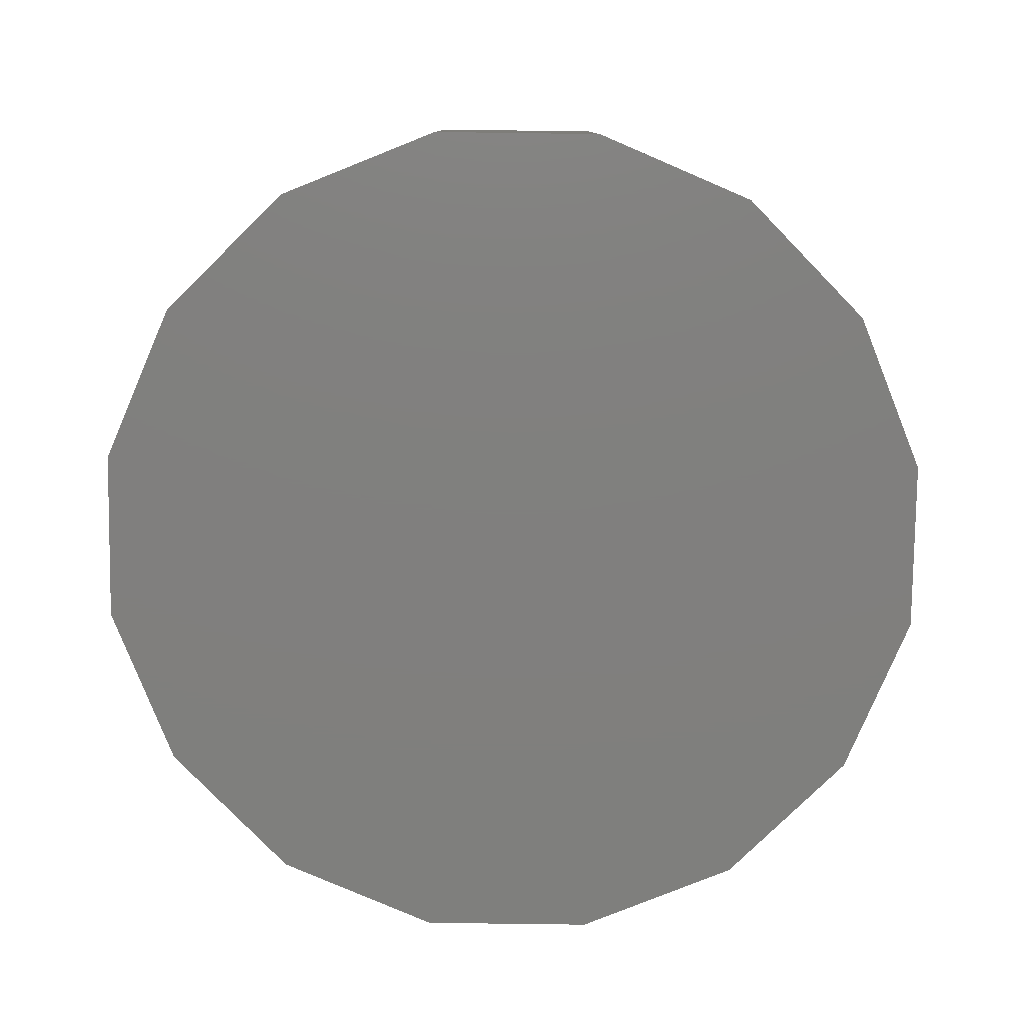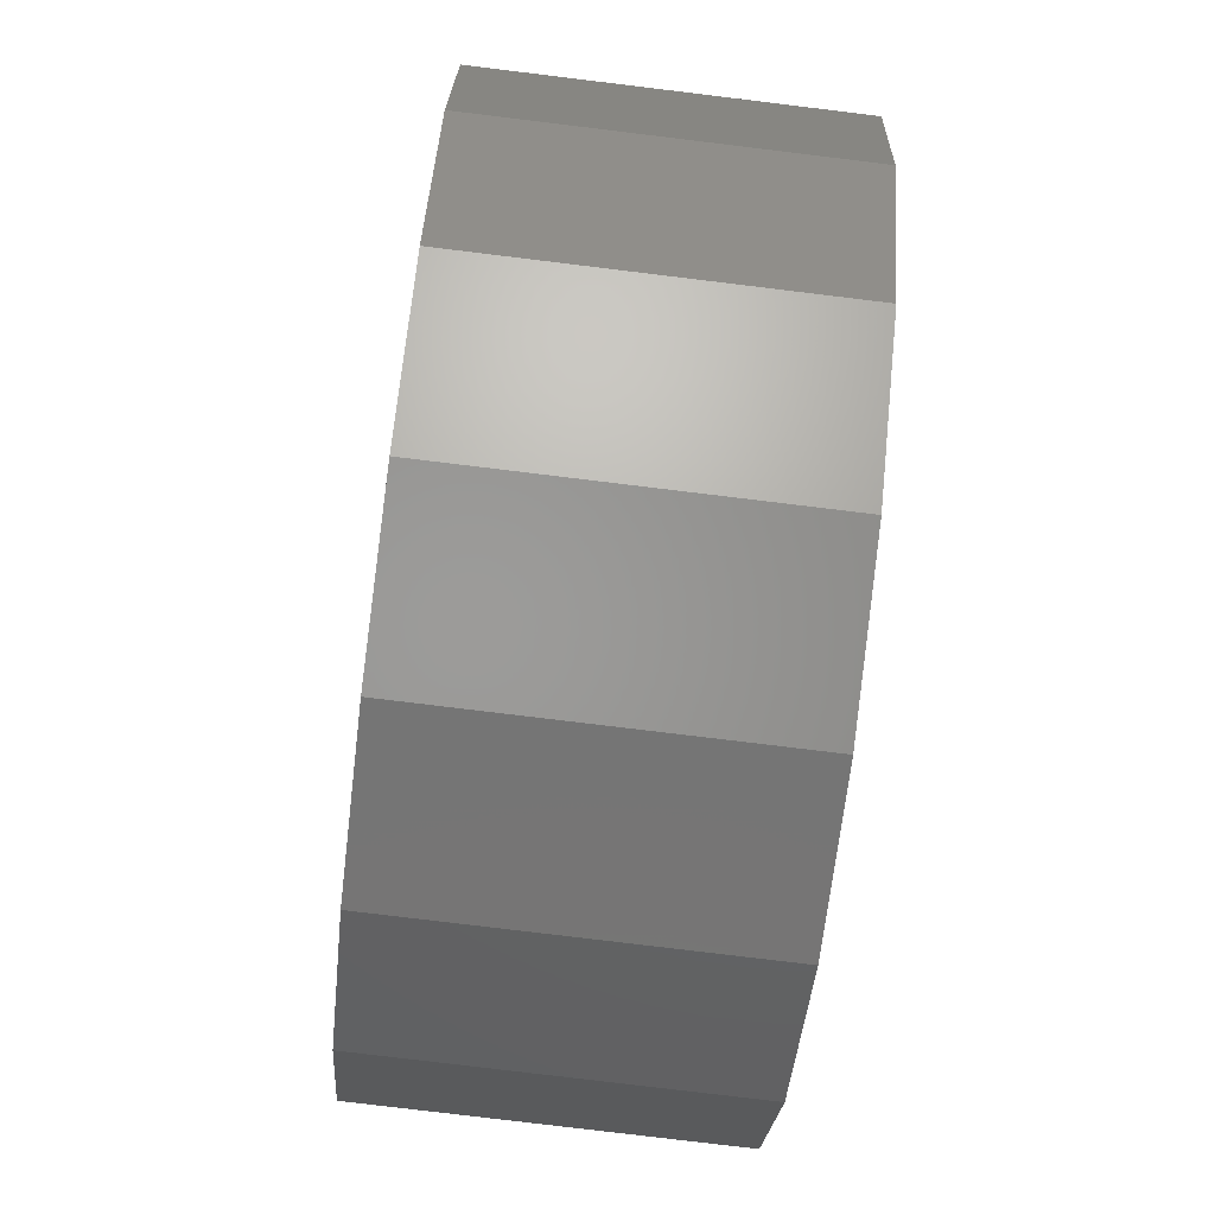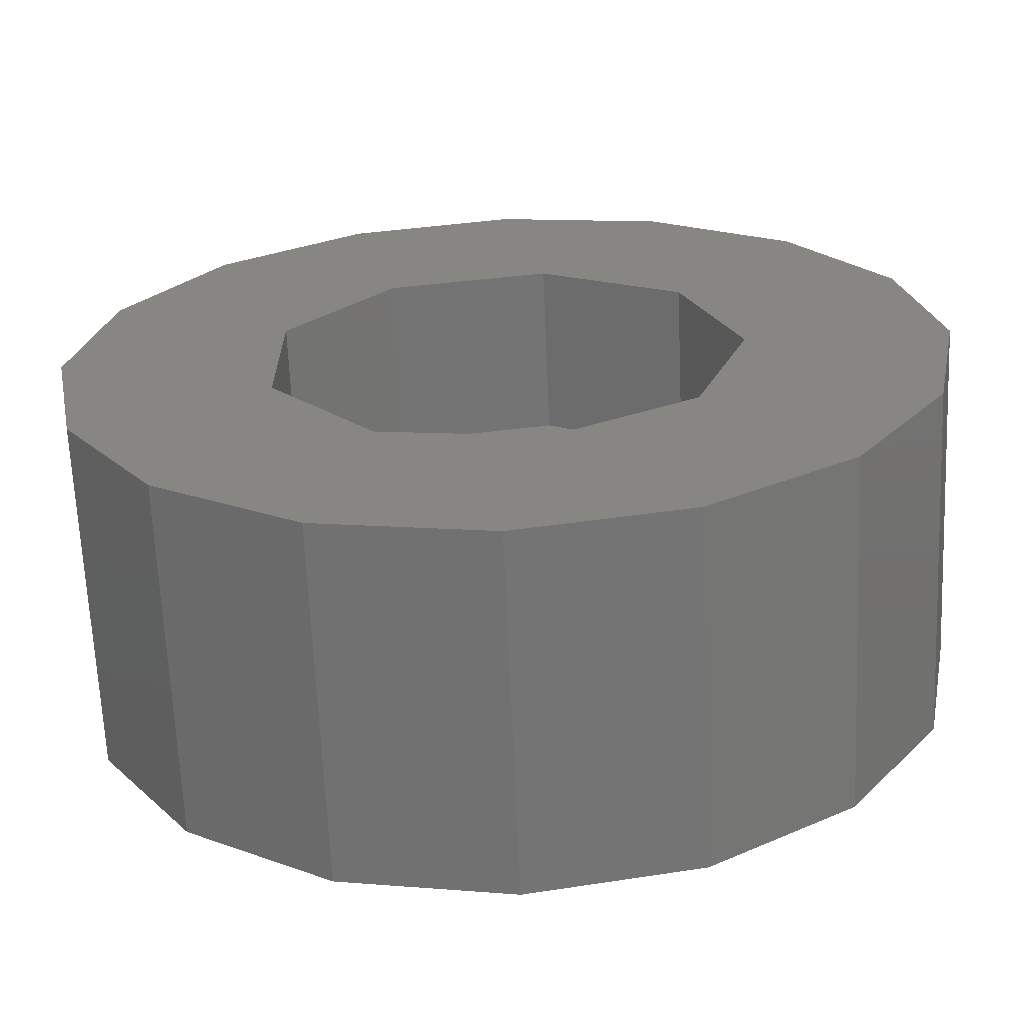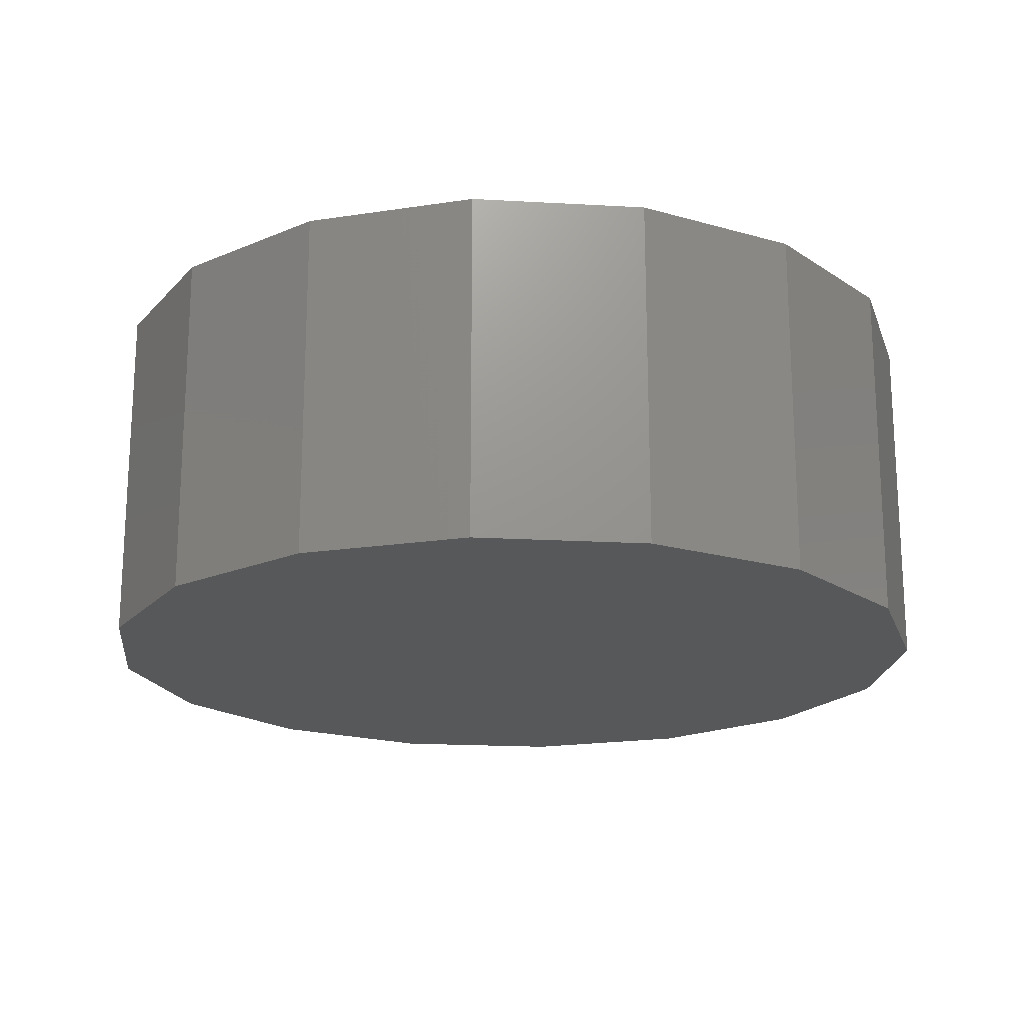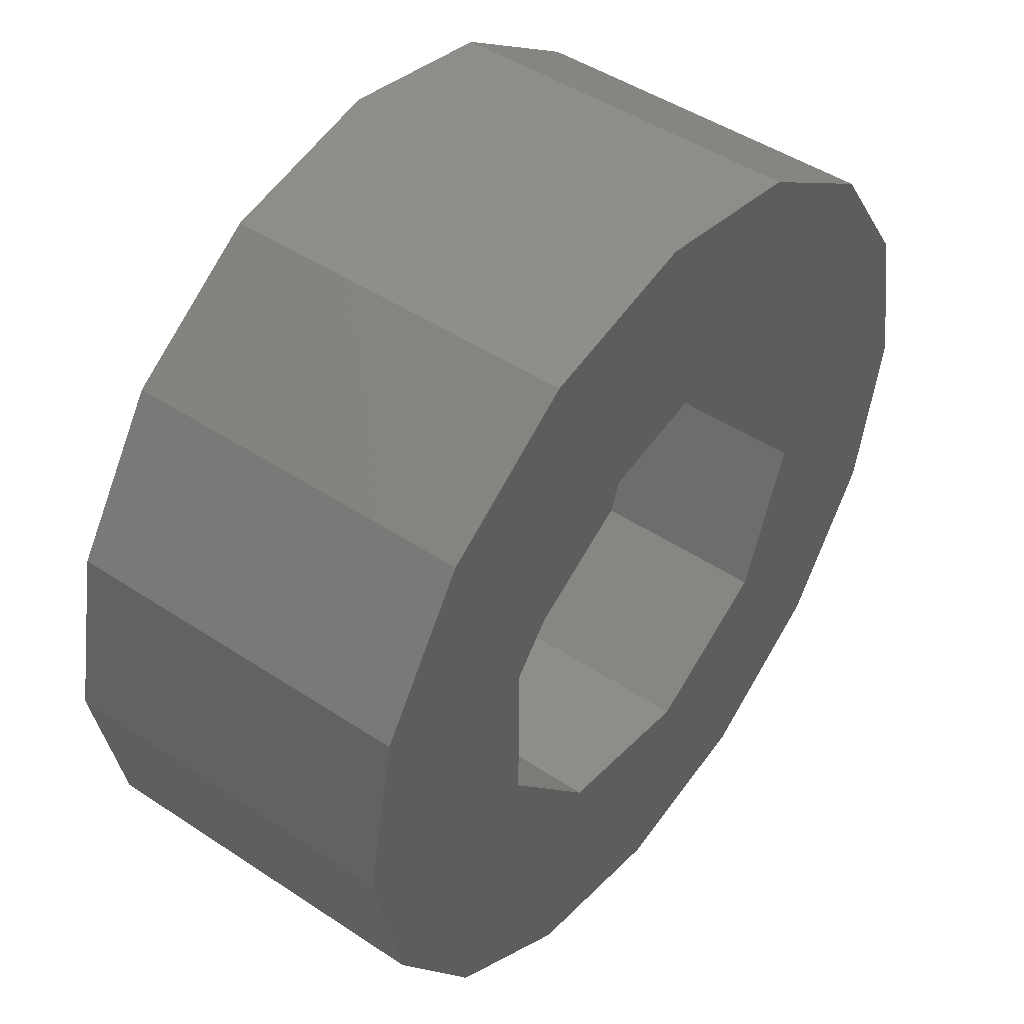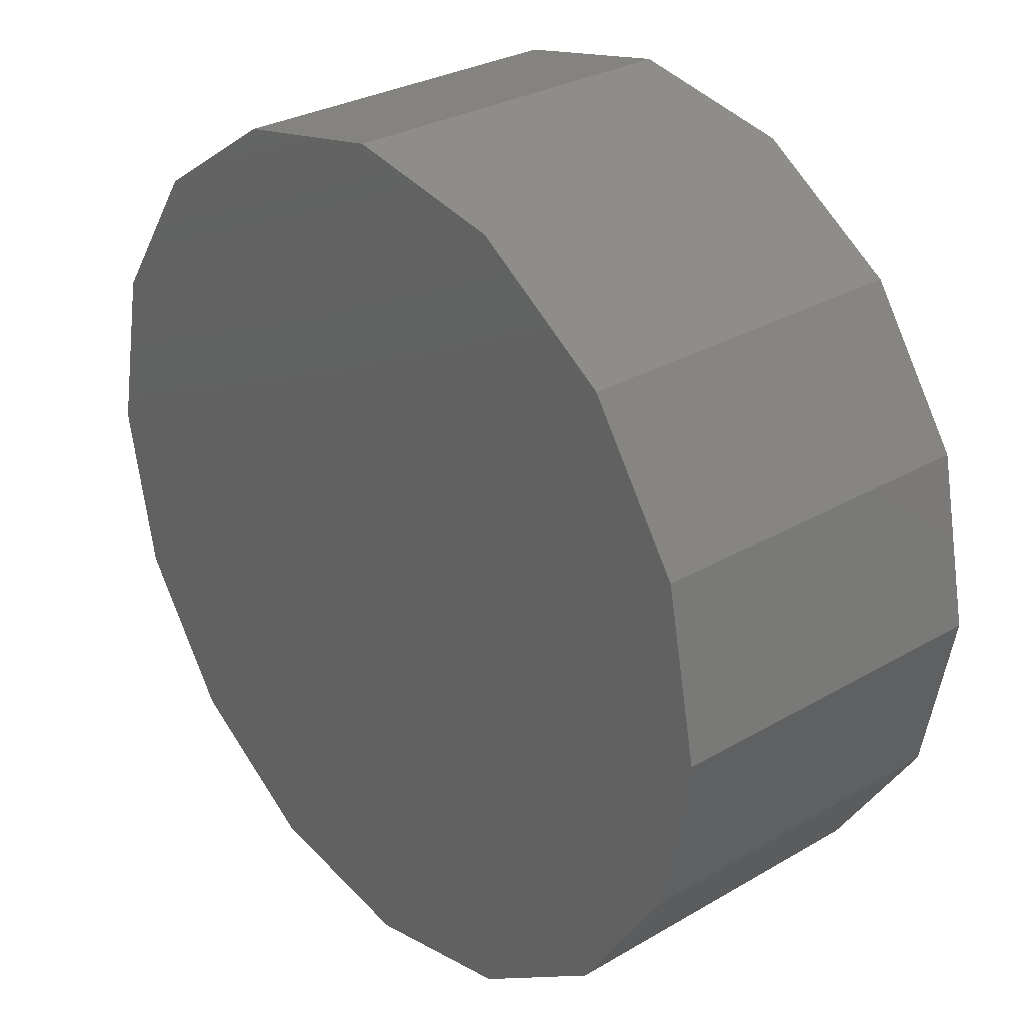
<metadata>
{"format":"stl","ext":"stl","renderer":"f3d","projection":"perspective","resolution":1024,"background":"white","views":[{"elev":-79.6,"azim":-12.0,"up":"+Z"},{"elev":-79.0,"azim":-96.9,"up":"+Y"},{"elev":-66.3,"azim":2.5,"up":"+Y"},{"elev":-19.0,"azim":95.1,"up":"+Z"},{"elev":46.9,"azim":-53.0,"up":"+Y"},{"elev":29.3,"azim":-130.8,"up":"+Y"}]}
</metadata>
<code>
# stl→obj: 50 verts, 96 faces
v 4.619 1.913 4
v 3.536 3.536 0
v 3.536 3.536 4
v 4.619 1.913 0
v 5 0 4
v 5 0 0
v -5 0 0
v -4.619 1.913 4
v -4.619 1.913 0
v -5 0 4
v -4.619 -1.913 0
v -4.619 -1.913 4
v 0 5 0
v -1.913 4.619 4
v 0 5 4
v -1.913 4.619 0
v -3.536 -3.536 0
v -3.536 -3.536 4
v 2.7 0 4
v 2.068 1.736 4
v 4.619 -1.913 4
v 2.068 -1.736 4
v 1.913 4.619 4
v 0.4688 2.659 4
v -1.35 2.338 4
v -3.536 3.536 4
v -2.537 0.9235 4
v 3.536 -3.536 4
v 1.913 -4.619 4
v 0.4688 -2.659 4
v 0 -5 4
v -1.35 -2.338 4
v -1.913 -4.619 4
v -2.537 -0.9235 4
v 0 -5 0
v 1.913 -4.619 0
v 4.619 -1.913 0
v 3.536 -3.536 0
v 1.913 4.619 0
v -3.536 3.536 0
v -1.913 -4.619 0
v 2.068 1.736 2
v 2.068 -1.736 2
v 2.7 0 2
v 0.4688 2.659 2
v 0.4688 -2.659 2
v -1.35 2.338 2
v -1.35 -2.338 2
v -2.537 0.9235 2
v -2.537 -0.9235 2
f 1 2 3
f 2 1 4
f 5 4 1
f 4 5 6
f 7 8 9
f 8 7 10
f 11 10 7
f 10 11 12
f 13 14 15
f 14 13 16
f 17 12 11
f 12 17 18
f 19 5 1
f 20 1 3
f 5 19 21
f 22 21 19
f 1 20 19
f 23 20 3
f 23 24 20
f 15 24 23
f 15 25 24
f 14 25 15
f 26 25 14
f 8 27 26
f 25 26 27
f 21 22 28
f 22 29 28
f 30 29 22
f 30 31 29
f 32 31 30
f 32 33 31
f 18 32 34
f 10 27 8
f 32 18 33
f 27 10 34
f 34 12 18
f 34 10 12
f 35 29 31
f 29 35 36
f 28 37 21
f 37 28 38
f 2 23 3
f 23 2 39
f 21 6 5
f 6 21 37
f 9 26 40
f 26 9 8
f 36 28 29
f 28 36 38
f 39 15 23
f 15 39 13
f 16 26 14
f 26 16 40
f 37 4 6
f 38 4 37
f 38 2 4
f 36 2 38
f 36 39 2
f 35 39 36
f 35 13 39
f 41 13 35
f 41 16 13
f 17 16 41
f 17 40 16
f 11 40 17
f 11 9 40
f 9 11 7
f 41 31 33
f 31 41 35
f 17 33 18
f 33 17 41
f 42 43 44
f 45 43 42
f 45 46 43
f 47 46 45
f 47 48 46
f 49 48 47
f 48 49 50
f 45 20 24
f 20 45 42
f 44 20 42
f 20 44 19
f 47 24 25
f 24 47 45
f 43 19 44
f 19 43 22
f 27 47 25
f 47 27 49
f 43 30 22
f 30 43 46
f 46 32 30
f 32 46 48
f 32 50 34
f 50 32 48
f 34 49 27
f 49 34 50

</code>
